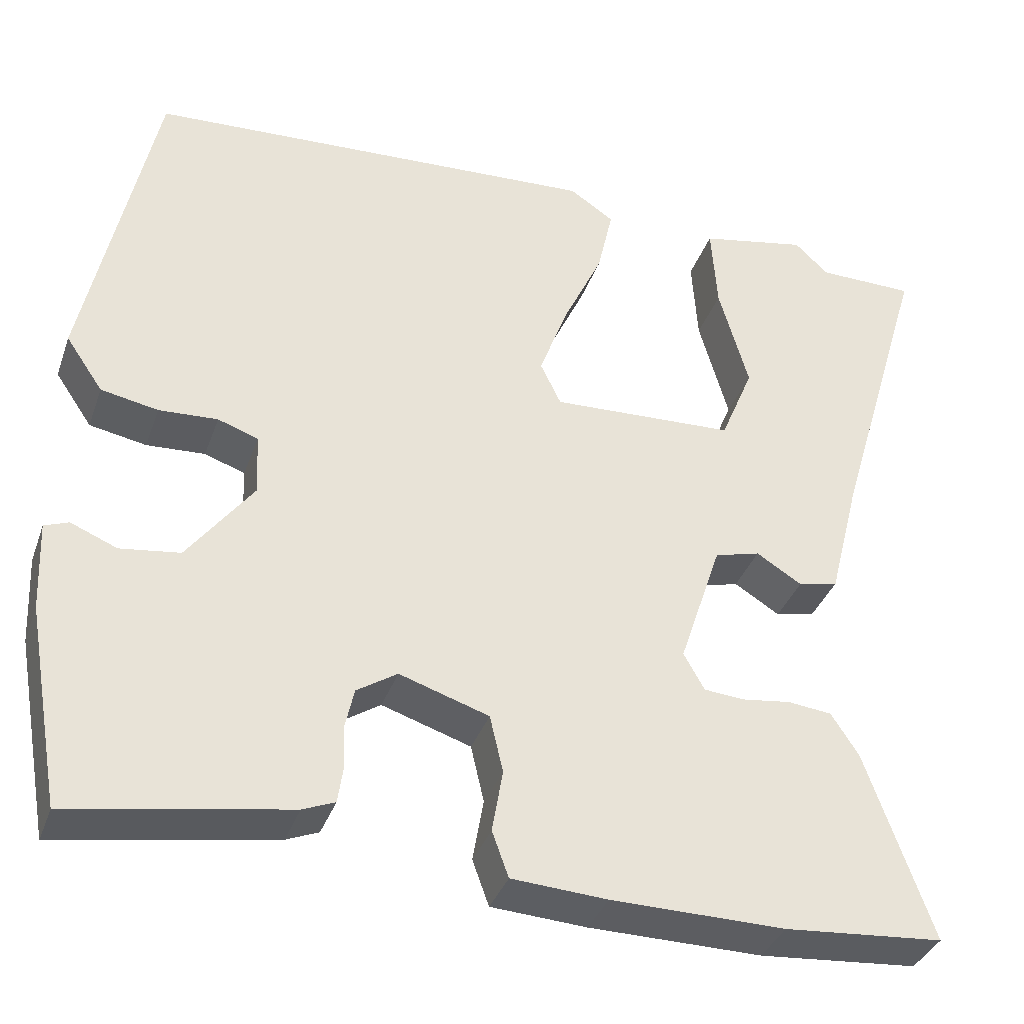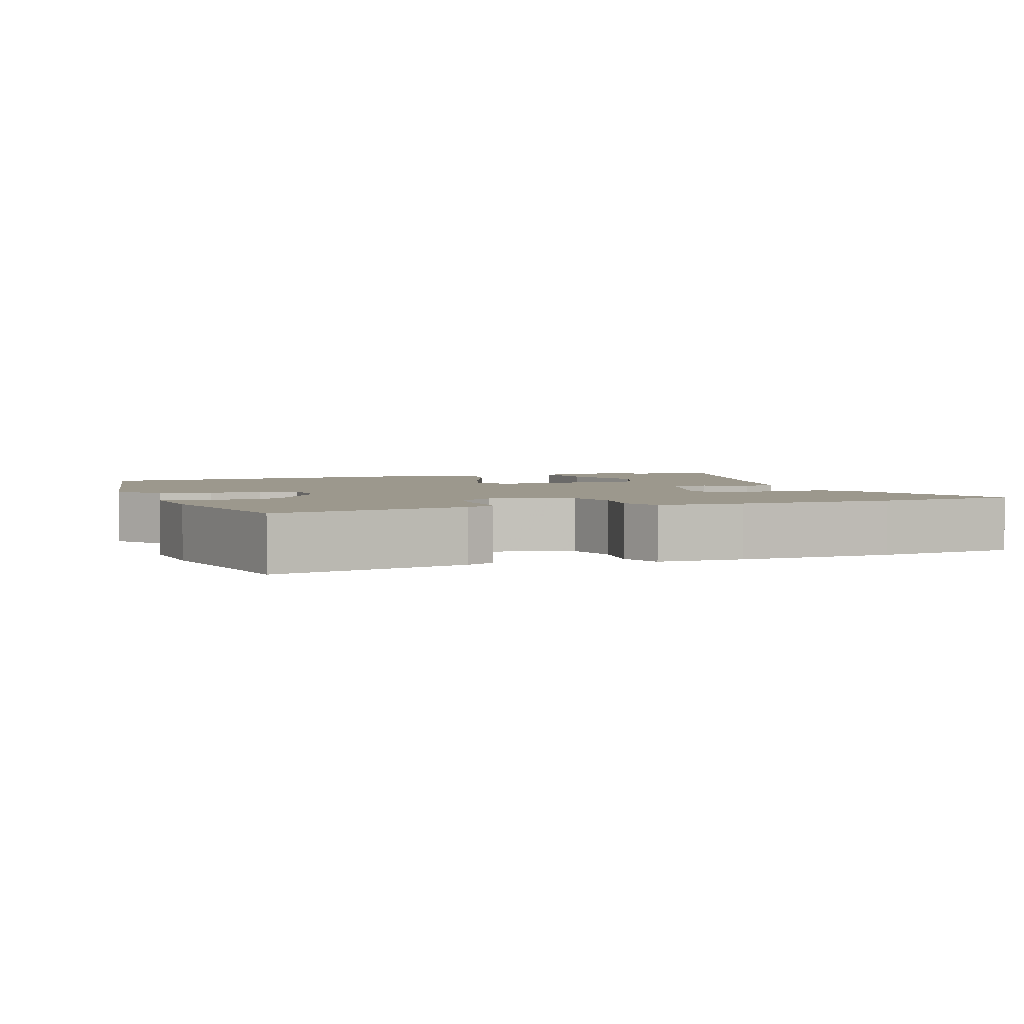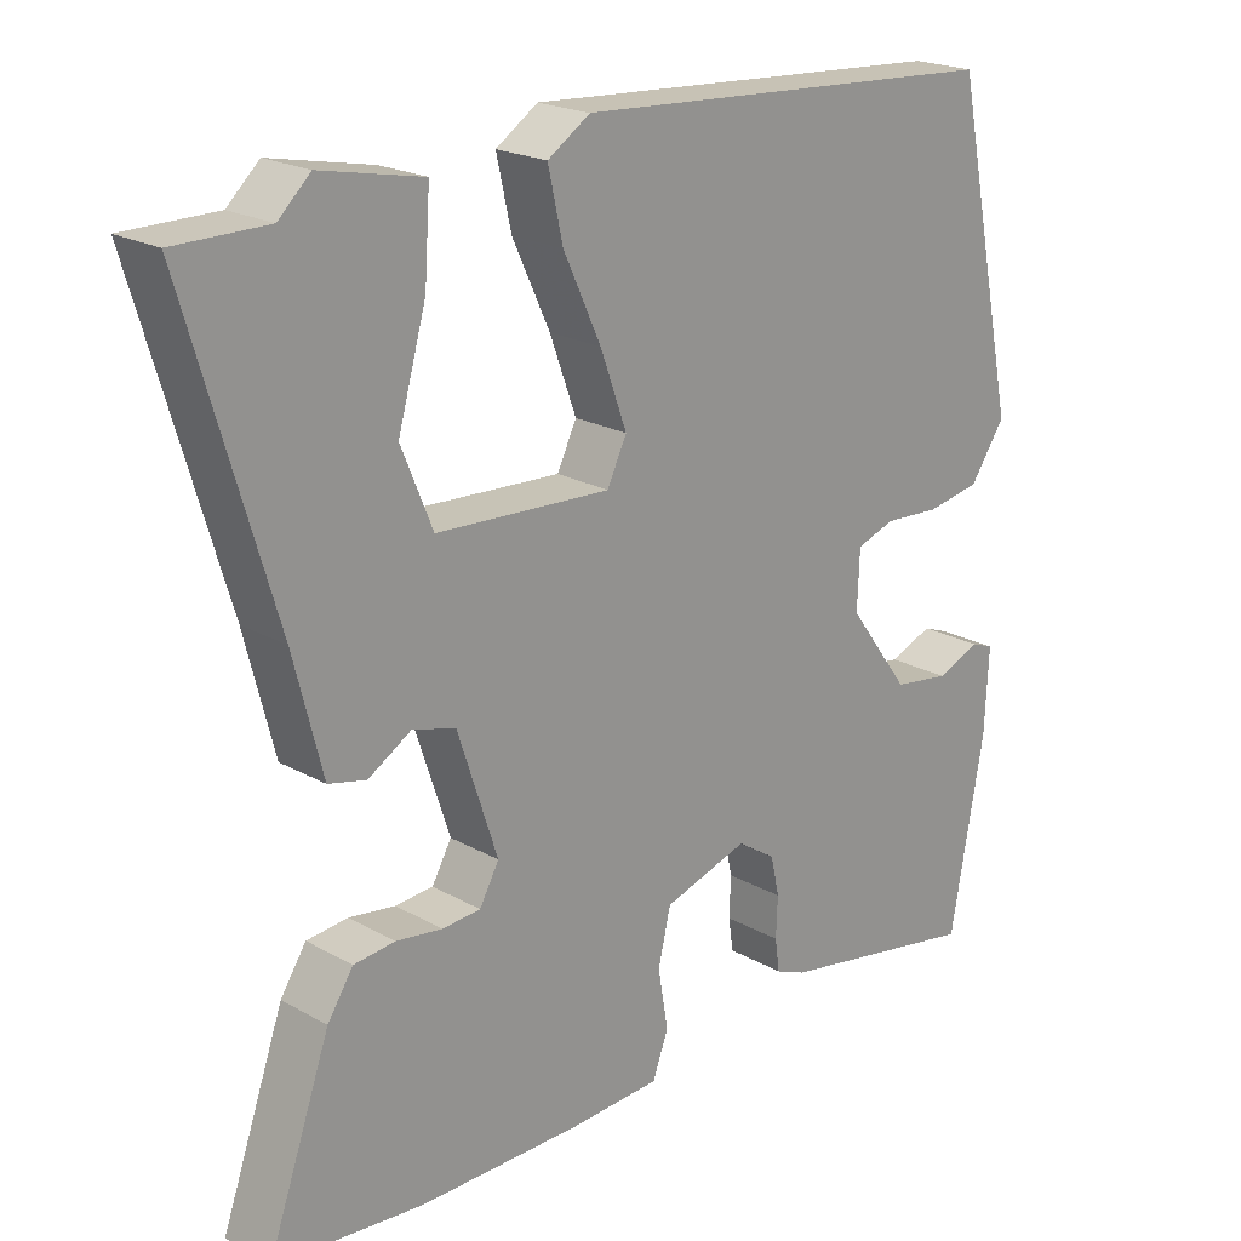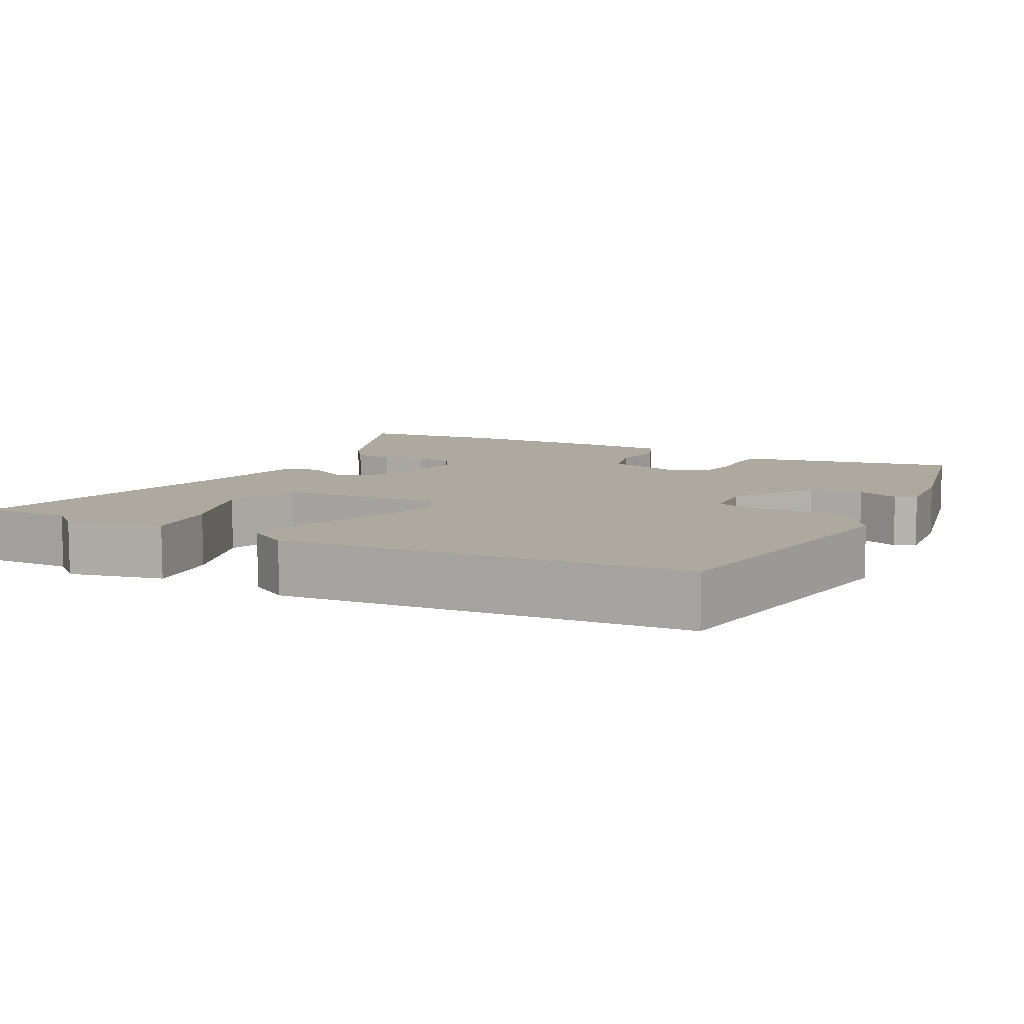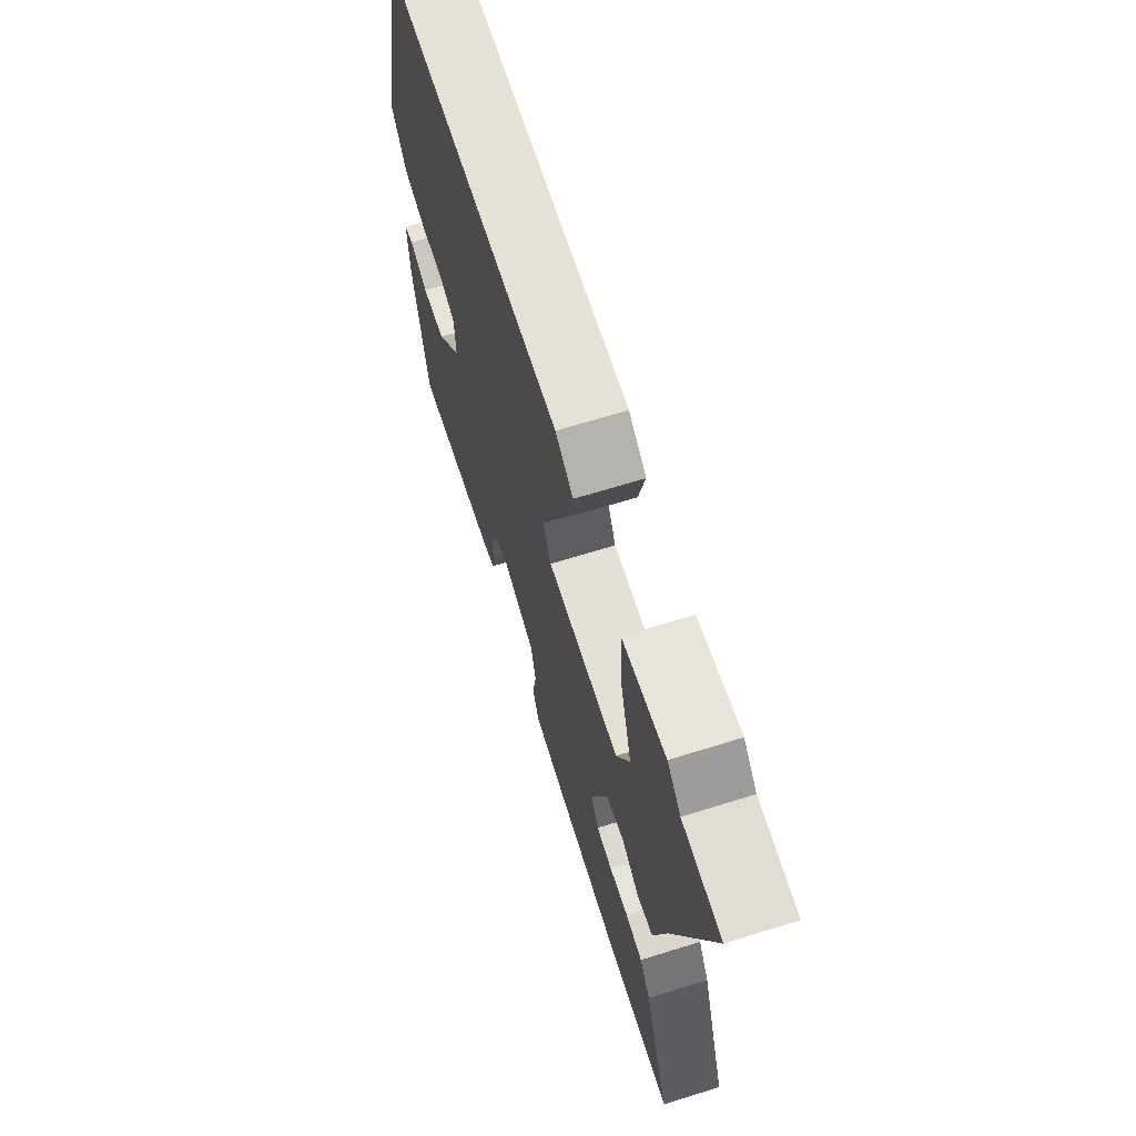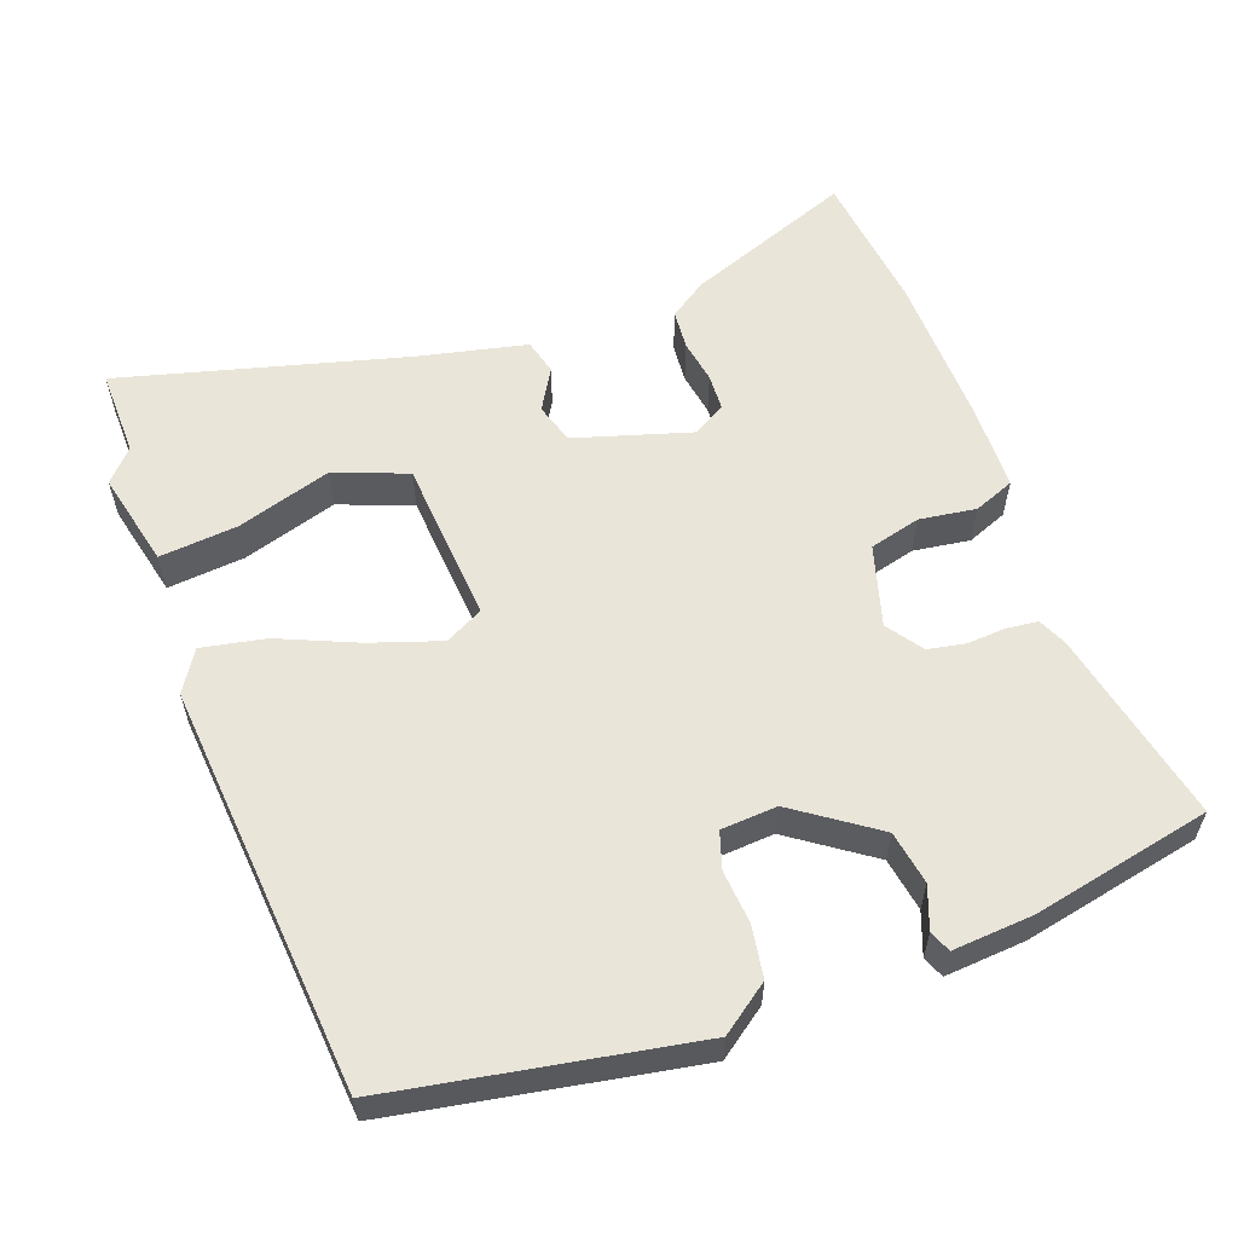
<metadata>
{"format":"obj","ext":"obj","renderer":"f3d","projection":"perspective","resolution":1024,"background":"white","views":[{"elev":-36.3,"azim":161.6,"up":"+Z"},{"elev":3.1,"azim":158.1,"up":"+Y"},{"elev":20.9,"azim":-44.7,"up":"+Z"},{"elev":9.1,"azim":25.4,"up":"+Y"},{"elev":67.8,"azim":-107.3,"up":"+Z"},{"elev":58.0,"azim":68.3,"up":"+Y"}]}
</metadata>
<code>
v -0.339 0.07 -0.513
v -0.531 0.07 -0.497
v -0.451 0.07 -0.269
v -0.418 0.07 -0.218
v -0.365 0.07 -0.212
v -0.306 0.07 -0.22
v -0.257 0.07 -0.216
v -0.232 0.07 -0.171
v -0.283 0.07 -0.017
v -0.338 0.07 -0.002
v -0.393 0.07 -0.036
v -0.441 0.07 -0.025
v -0.478 0.07 0.121
v -0.59 0.07 0.499
v -0.472 0.07 0.5
v -0.431 0.07 0.539
v -0.301 0.07 0.513
v -0.308 0.07 0.408
v -0.344 0.07 0.28
v -0.304 0.07 0.183
v -0.082 0.07 0.173
v -0.057 0.07 0.225
v -0.091 0.07 0.318
v -0.139 0.07 0.421
v -0.158 0.07 0.506
v -0.104 0.07 0.542
v 0.447 0.07 0.511
v 0.53 0.07 0.113
v 0.485 0.07 0.047
v 0.416 0.07 0.034
v 0.345 0.07 0.038
v 0.296 0.07 0.021
v 0.293 0.07 -0.054
v 0.372 0.07 -0.16
v 0.444 0.07 -0.17
v 0.5 0.07 -0.147
v 0.529 0.07 -0.158
v 0.524 0.07 -0.266
v 0.481 0.07 -0.507
v 0.219 0.07 -0.461
v 0.18 0.07 -0.445
v 0.174 0.07 -0.403
v 0.176 0.07 -0.351
v 0.165 0.07 -0.301
v 0.116 0.07 -0.269
v 0.008 0.07 -0.304
v -0.008 0.07 -0.373
v 0.005 0.07 -0.449
v -0.015 0.07 -0.504
v -0.13 0.07 -0.511
v -0.339 0 -0.513
v -0.531 0 -0.497
v -0.451 0 -0.269
v -0.418 0 -0.218
v -0.365 0 -0.212
v -0.306 0 -0.22
v -0.257 0 -0.216
v -0.232 0 -0.171
v -0.283 0 -0.017
v -0.338 0 -0.002
v -0.393 0 -0.036
v -0.441 0 -0.025
v -0.478 0 0.121
v -0.59 0 0.499
v -0.472 0 0.5
v -0.431 0 0.539
v -0.301 0 0.513
v -0.308 0 0.408
v -0.344 0 0.28
v -0.304 0 0.183
v -0.082 0 0.173
v -0.057 0 0.225
v -0.091 0 0.318
v -0.139 0 0.421
v -0.158 0 0.506
v -0.104 0 0.542
v 0.447 0 0.511
v 0.53 0 0.113
v 0.485 0 0.047
v 0.416 0 0.034
v 0.345 0 0.038
v 0.296 0 0.021
v 0.293 0 -0.054
v 0.372 0 -0.16
v 0.444 0 -0.17
v 0.5 0 -0.147
v 0.529 0 -0.158
v 0.524 0 -0.266
v 0.481 0 -0.507
v 0.219 0 -0.461
v 0.18 0 -0.445
v 0.174 0 -0.403
v 0.176 0 -0.351
v 0.165 0 -0.301
v 0.116 0 -0.269
v 0.008 0 -0.304
v -0.008 0 -0.373
v 0.005 0 -0.449
v -0.015 0 -0.504
v -0.13 0 -0.511
f 4 5 6
f 3 4 6
f 2 3 6
f 1 2 6
f 50 1 6
f 49 50 6
f 48 49 6
f 47 48 6
f 46 47 6 7
f 45 46 7 8
f 41 42 43
f 40 41 43
f 39 40 43
f 38 39 43
f 37 38 43
f 36 37 43
f 35 36 43
f 34 35 43 44
f 33 34 44 45
f 29 30 31
f 28 29 31
f 27 28 31
f 26 27 31
f 25 26 31
f 24 25 31
f 23 24 31
f 22 23 31 32
f 33 45 8
f 32 33 8
f 22 32 8
f 21 22 8
f 17 18 19
f 16 17 19
f 15 16 19
f 15 19 20
f 14 15 20
f 13 14 20
f 13 20 21
f 12 13 21
f 11 12 21
f 10 11 21
f 21 8 9
f 9 10 21
f 56 55 54
f 56 54 53
f 56 53 52
f 56 52 51
f 56 51 100
f 56 100 99
f 56 99 98
f 56 98 97
f 57 56 97 96
f 58 57 96 95
f 93 92 91
f 93 91 90
f 93 90 89
f 93 89 88
f 93 88 87
f 93 87 86
f 93 86 85
f 94 93 85 84
f 95 94 84 83
f 81 80 79
f 81 79 78
f 81 78 77
f 81 77 76
f 81 76 75
f 81 75 74
f 81 74 73
f 82 81 73 72
f 58 95 83
f 58 83 82
f 58 82 72
f 58 72 71
f 69 68 67
f 69 67 66
f 69 66 65
f 70 69 65
f 70 65 64
f 70 64 63
f 71 70 63
f 71 63 62
f 71 62 61
f 71 61 60
f 59 58 71
f 71 60 59
f 1 51 52 2
f 2 52 53 3
f 3 53 54 4
f 4 54 55 5
f 5 55 56 6
f 6 56 57 7
f 7 57 58 8
f 8 58 59 9
f 9 59 60 10
f 10 60 61 11
f 11 61 62 12
f 12 62 63 13
f 13 63 64 14
f 14 64 65 15
f 15 65 66 16
f 16 66 67 17
f 17 67 68 18
f 18 68 69 19
f 19 69 70 20
f 20 70 71 21
f 21 71 72 22
f 22 72 73 23
f 23 73 74 24
f 24 74 75 25
f 25 75 76 26
f 26 76 77 27
f 27 77 78 28
f 28 78 79 29
f 29 79 80 30
f 30 80 81 31
f 31 81 82 32
f 32 82 83 33
f 33 83 84 34
f 34 84 85 35
f 35 85 86 36
f 36 86 87 37
f 37 87 88 38
f 38 88 89 39
f 39 89 90 40
f 40 90 91 41
f 41 91 92 42
f 42 92 93 43
f 43 93 94 44
f 44 94 95 45
f 45 95 96 46
f 46 96 97 47
f 47 97 98 48
f 48 98 99 49
f 49 99 100 50
f 50 100 51 1

</code>
